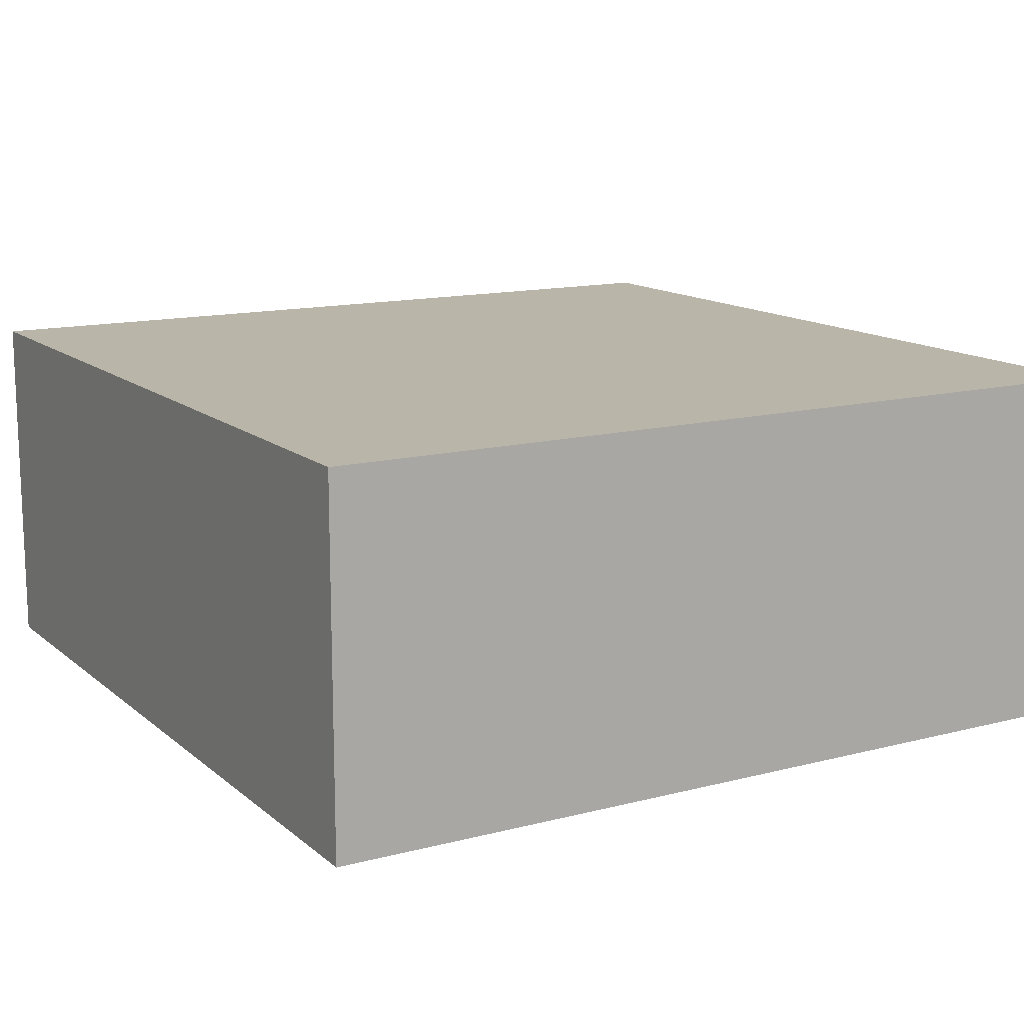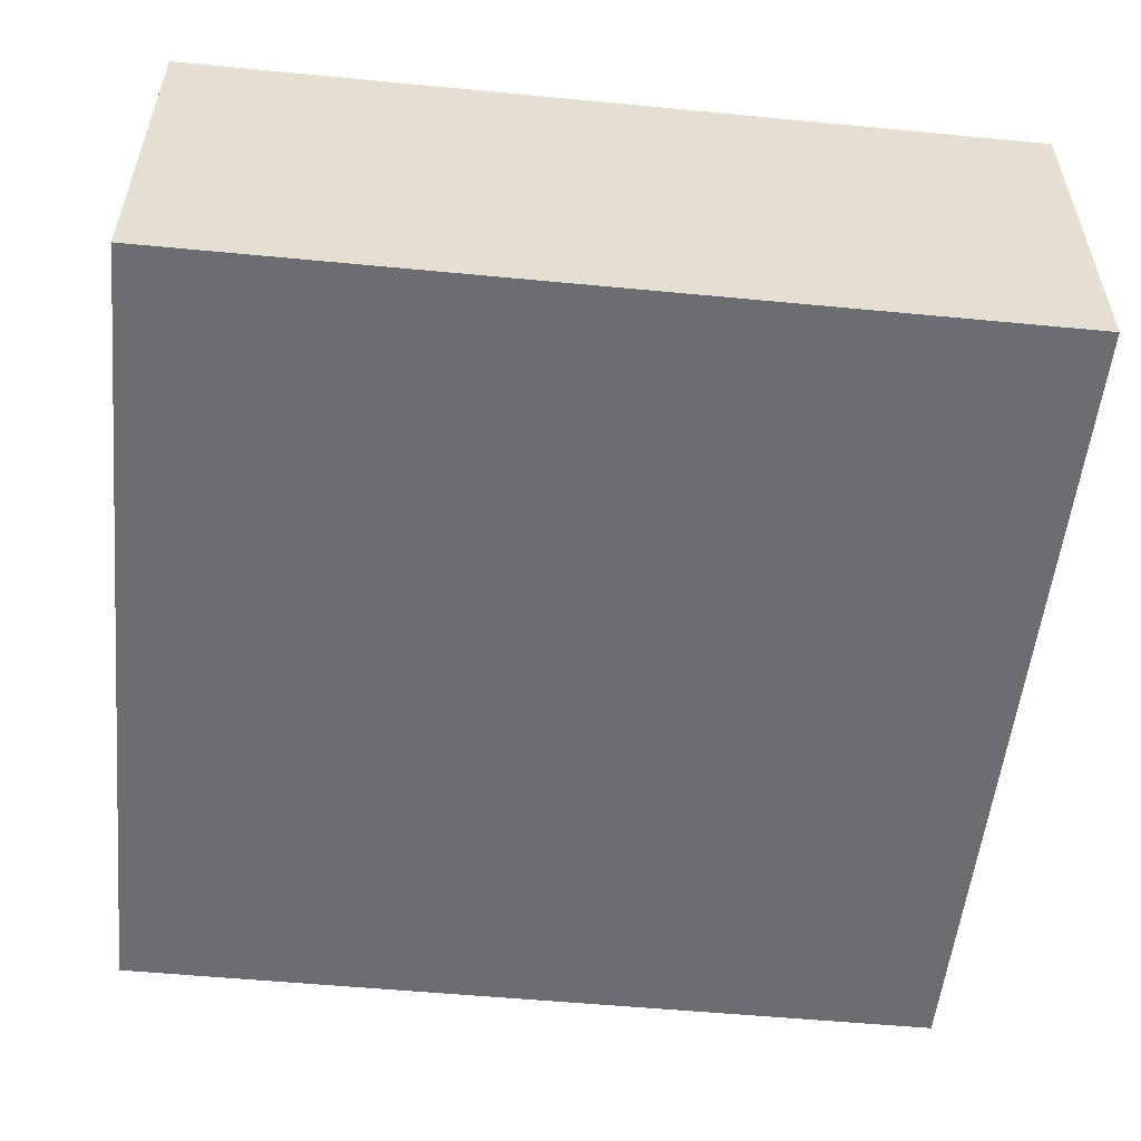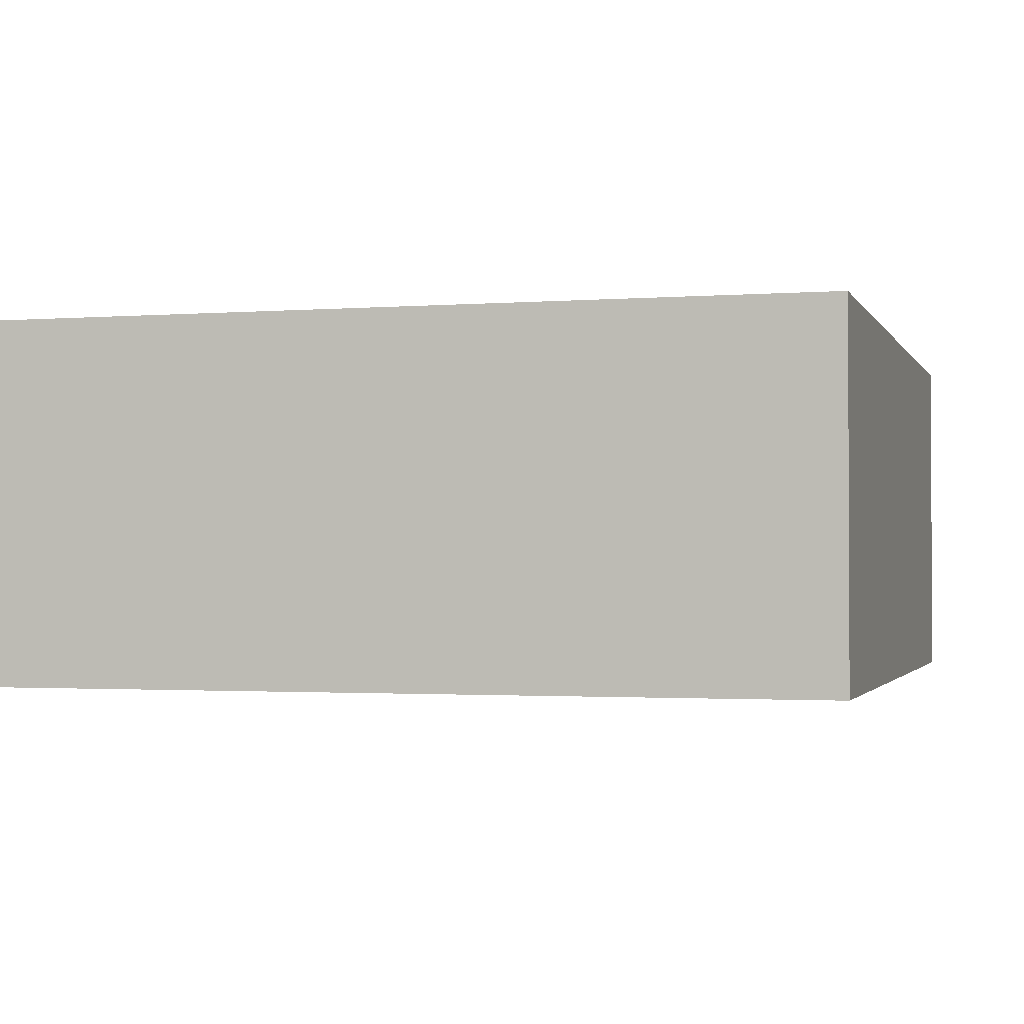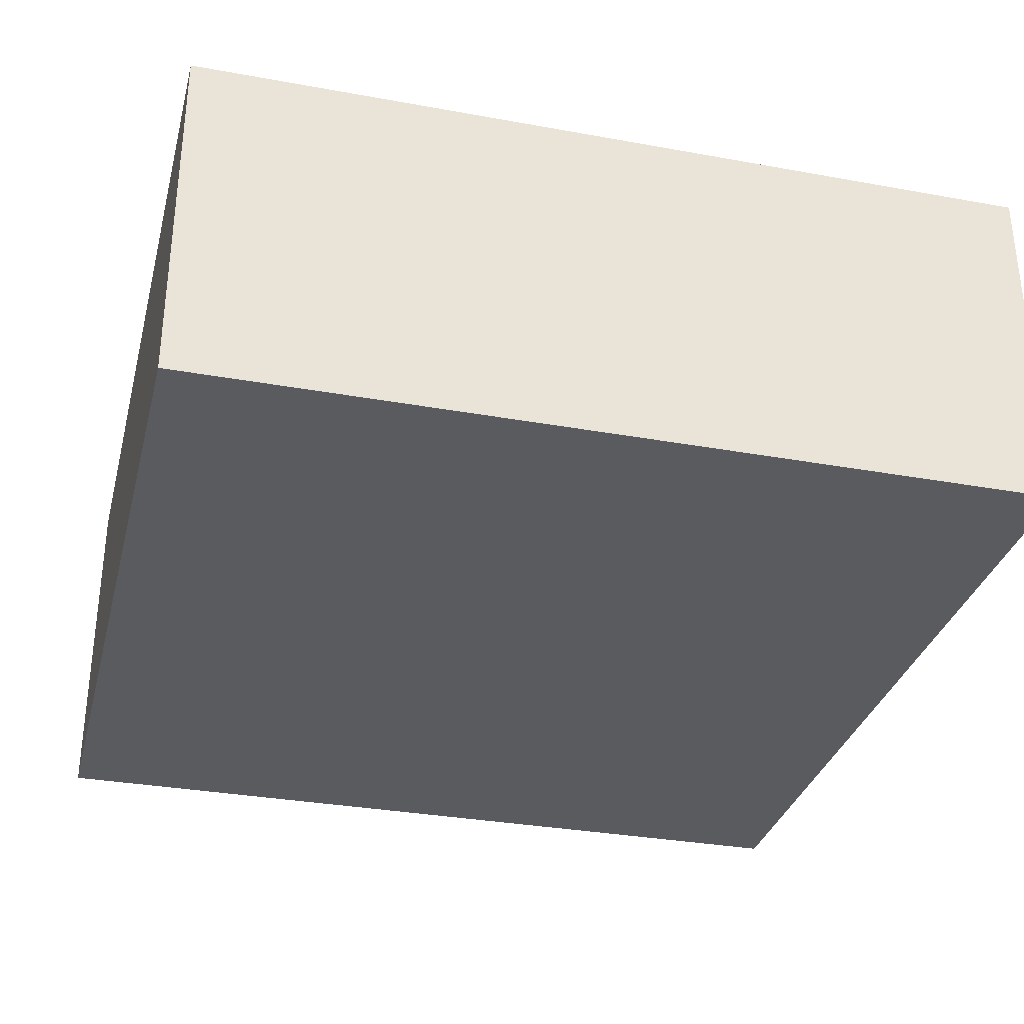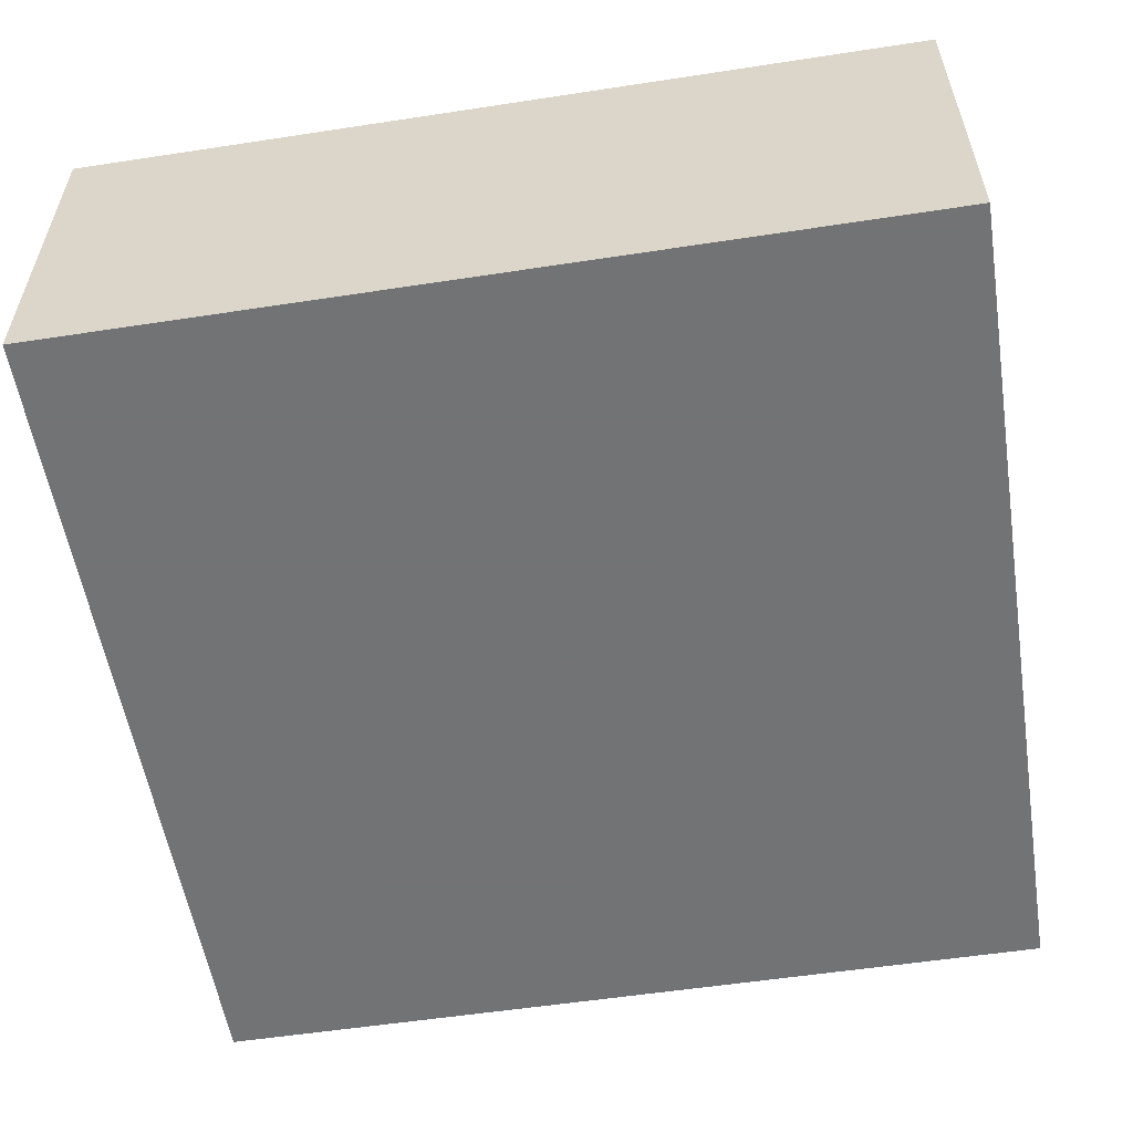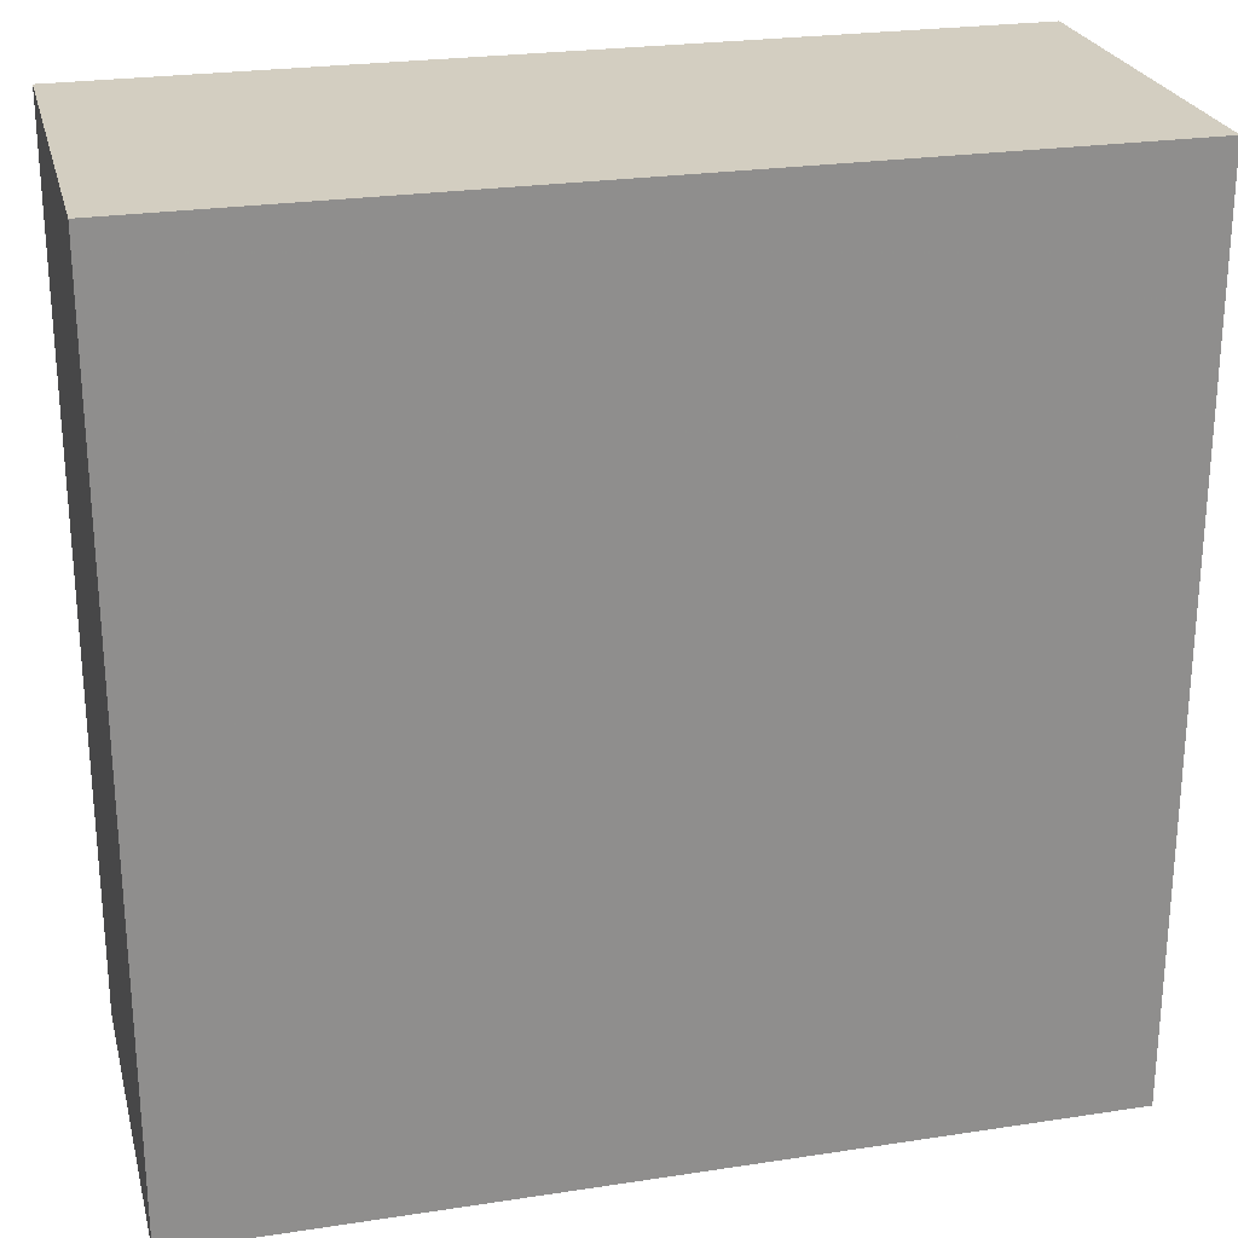
<metadata>
{"format":"obj","ext":"obj","renderer":"f3d","projection":"perspective","resolution":1024,"background":"white","views":[{"elev":13.6,"azim":59.8,"up":"+Z"},{"elev":-54.0,"azim":174.2,"up":"+Z"},{"elev":-1.6,"azim":-164.3,"up":"+Z"},{"elev":-32.4,"azim":-104.2,"up":"+Z"},{"elev":-55.9,"azim":9.1,"up":"+Z"},{"elev":25.0,"azim":166.1,"up":"+Y"}]}
</metadata>
<code>
v -0.001 -0.001 0
v 70 -0.001 0
v 70 70 0
v -0.001 70 0
v 29.5 70 29.5
v 70 70 29.5
v -0.001 70 29.5
v 70 40.5 29.5
v 70 -0.001 29.5
v 70 -0.0009986 29.5
v 29.5 -0.001 29.5
v -0.001 70 29.5
v -0.001 29.5 29.5
v -0.001 -0.001 29.5
f 2 1 4
f 2 11 1
f 13 4 1
f 11 14 1
f 1 14 13
f 2 4 3
f 8 2 3
f 8 10 2
f 9 2 10
f 2 9 11
f 5 3 4
f 6 3 5
f 3 6 8
f 4 7 5
f 7 4 12
f 13 12 4
f 5 8 6
f 7 12 5
f 10 8 5
f 12 10 5
f 11 9 10
f 11 10 12
f 13 11 12
f 14 11 13

</code>
